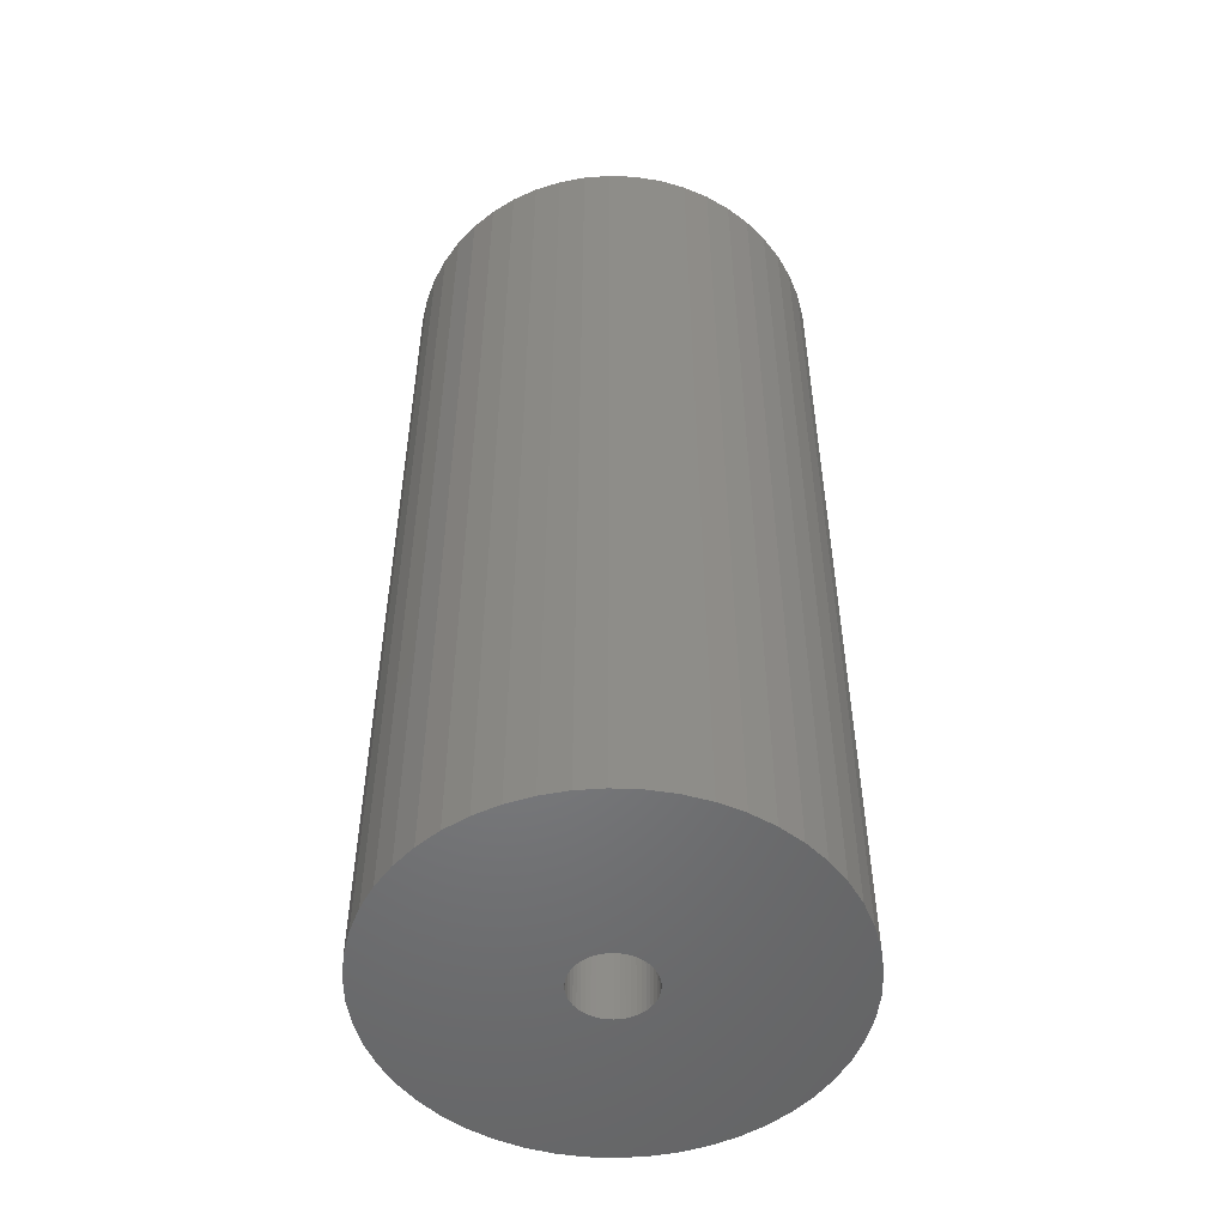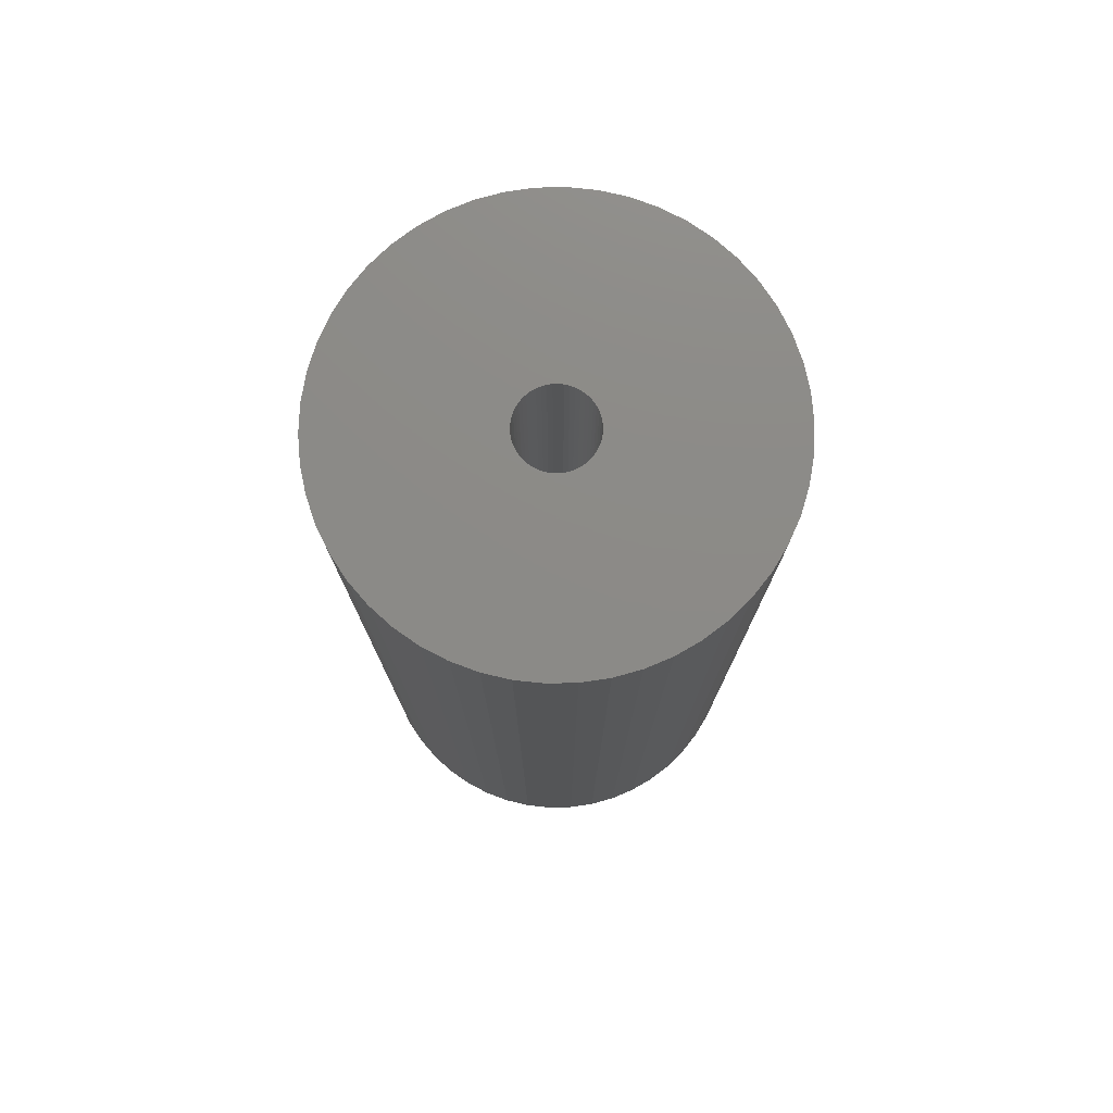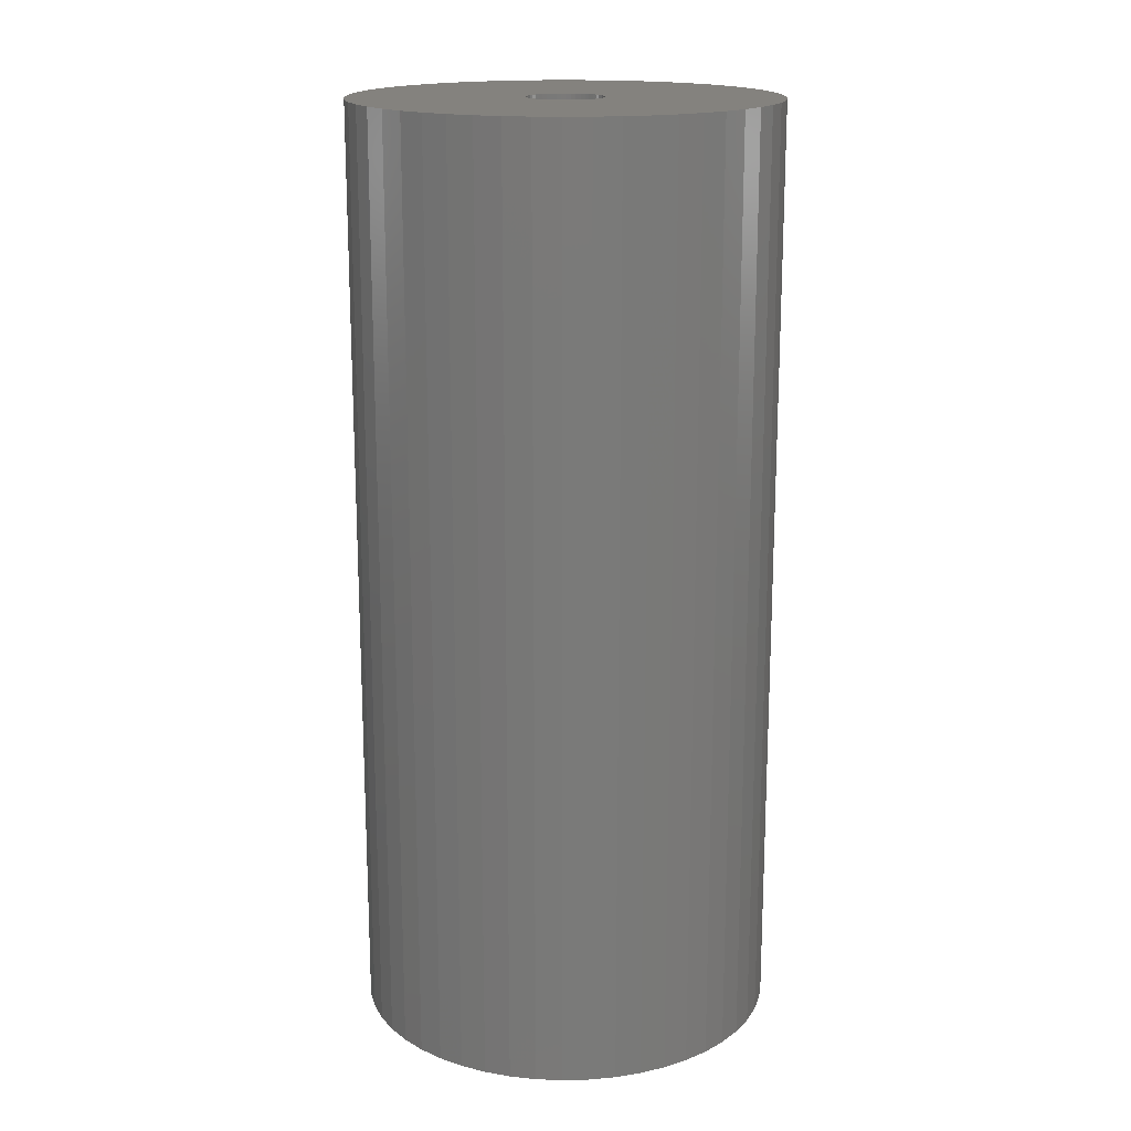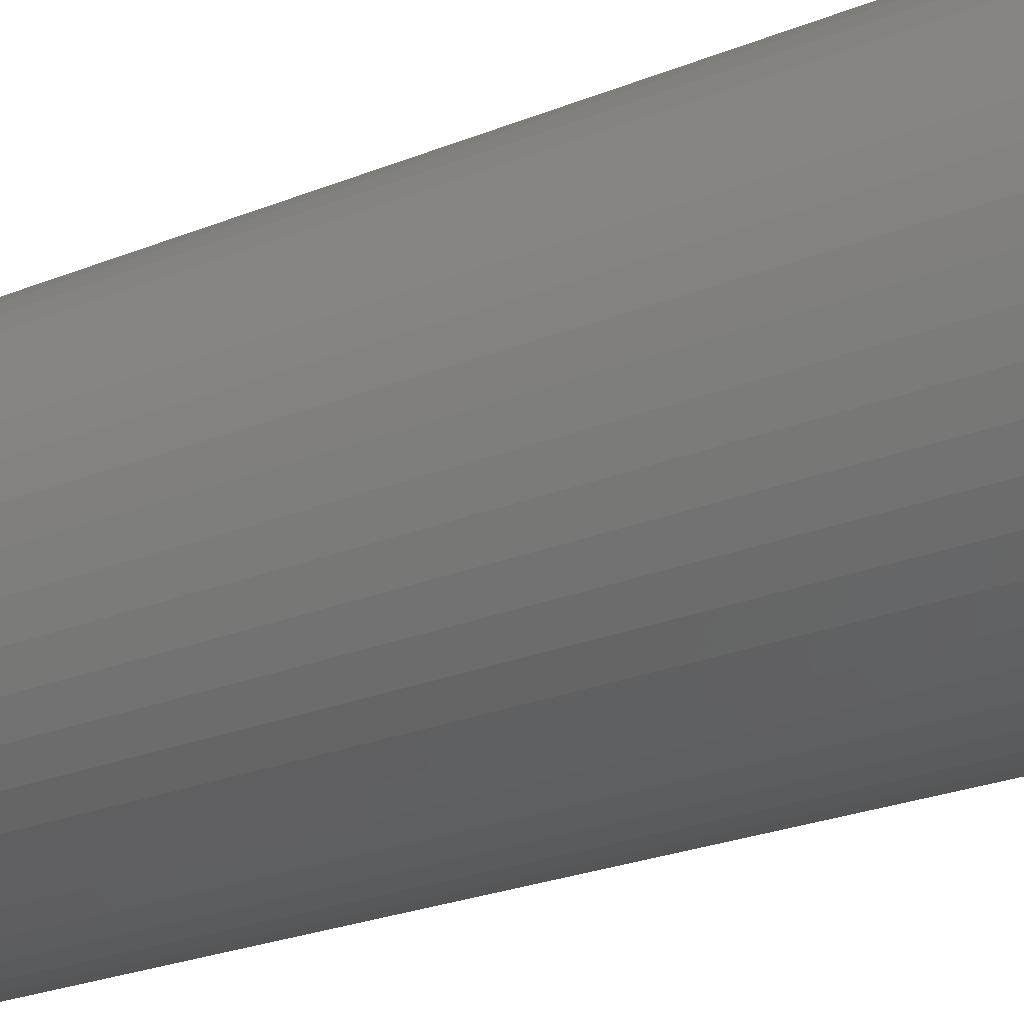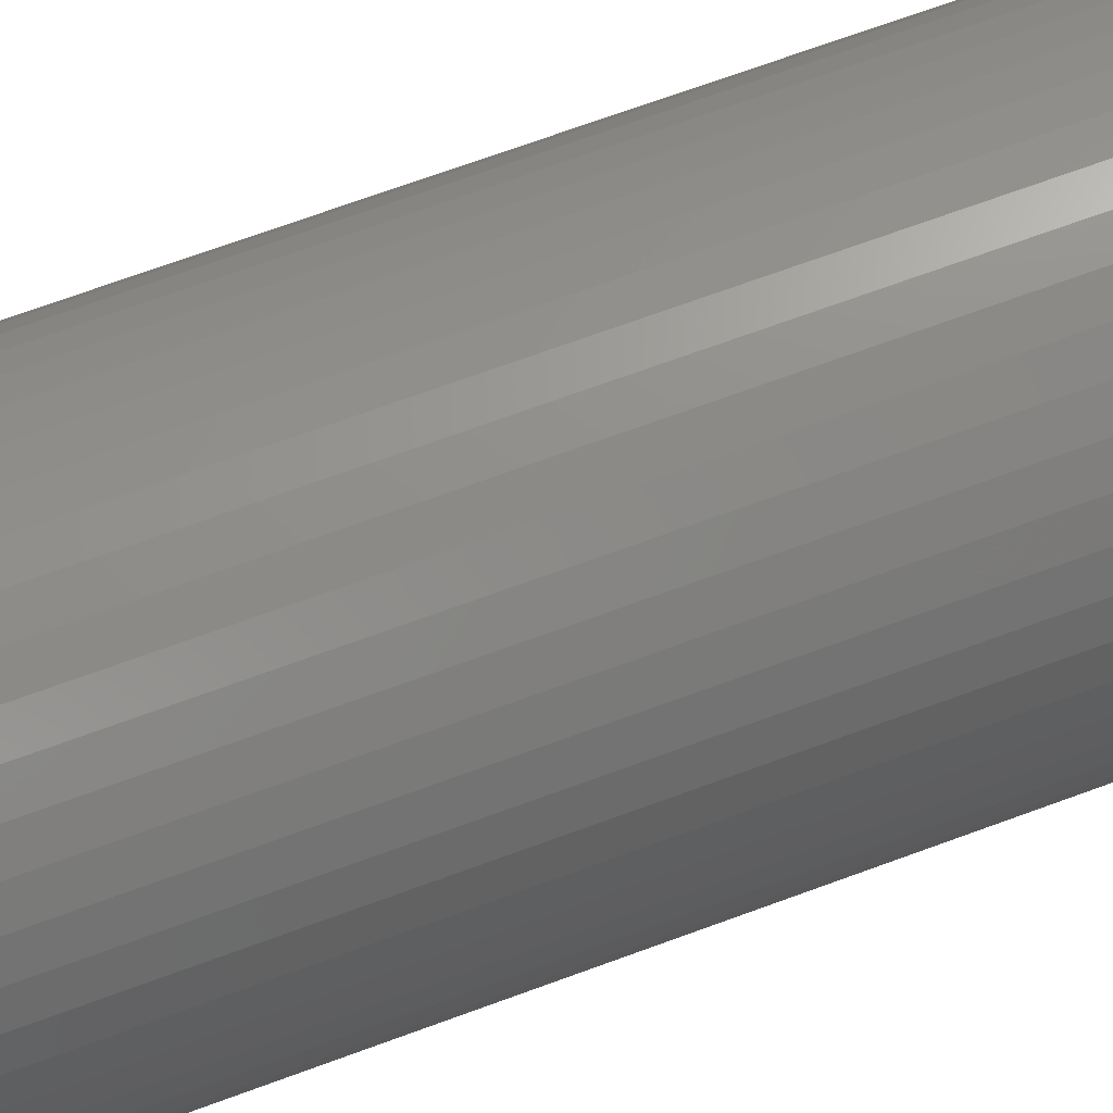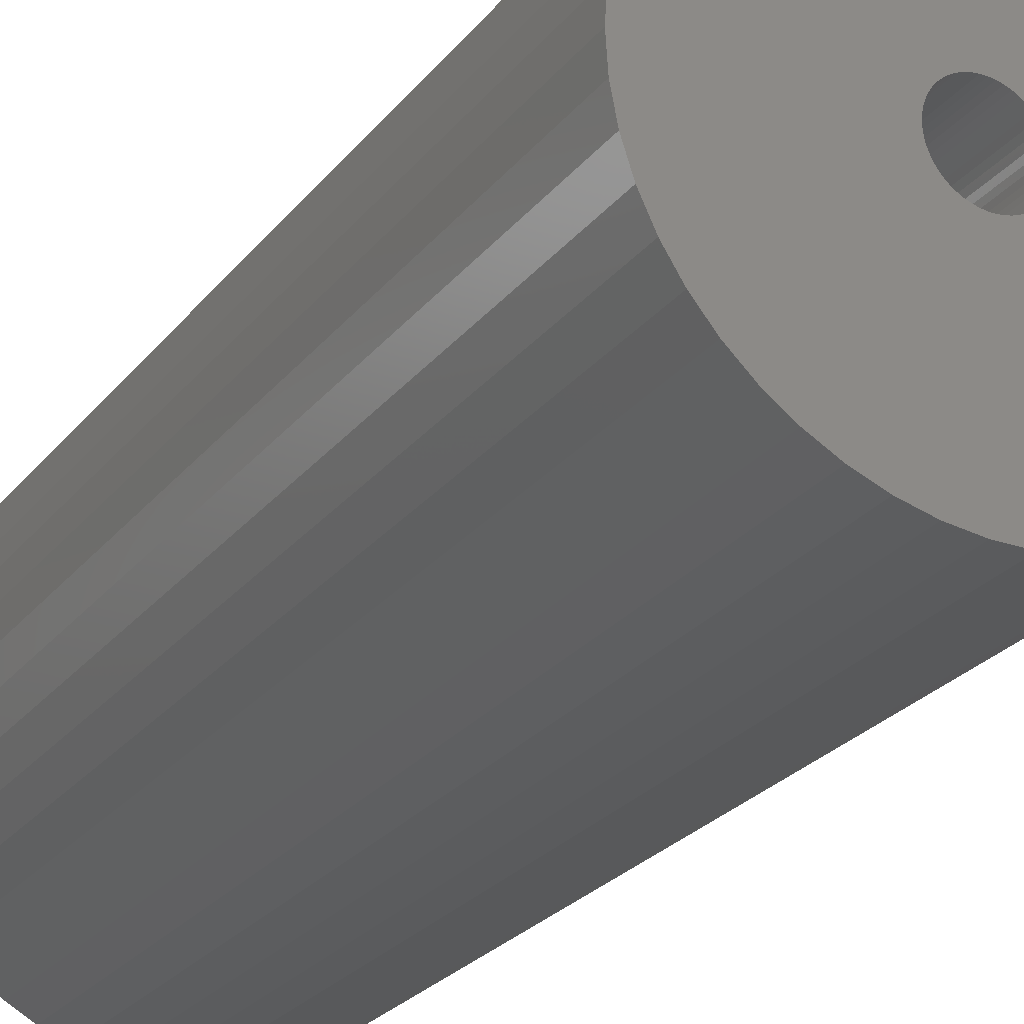
<metadata>
{"format":"stl","ext":"stl","renderer":"f3d","projection":"perspective","resolution":1024,"background":"white","views":[{"elev":-51.5,"azim":-139.5,"up":"+Z"},{"elev":77.1,"azim":13.2,"up":"+Z"},{"elev":17.2,"azim":-161.2,"up":"+Z"},{"elev":-25.8,"azim":122.6,"up":"+Y"},{"elev":72.9,"azim":-109.9,"up":"+Y"},{"elev":-25.3,"azim":-28.9,"up":"+Y"}]}
</metadata>
<code>
# stl→obj: 200 verts, 400 faces
v 18 0 40
v 17.86 2.256 -40
v 17.86 2.256 40
v 18 0 -40
v -18 0 -40
v -17.86 2.256 40
v -17.86 2.256 -40
v -18 0 40
v 1.13 17.96 -40
v -1.13 17.96 40
v 1.13 17.96 40
v -1.13 17.96 -40
v -1.13 -17.96 -40
v 1.13 -17.96 40
v -1.13 -17.96 40
v 1.13 -17.96 -40
v 13.12 12.32 -40
v 11.47 13.87 40
v 13.12 12.32 40
v 11.47 13.87 -40
v -11.47 13.87 -40
v -13.12 12.32 40
v -11.47 13.87 40
v -13.12 12.32 -40
v -5.562 17.12 -40
v -7.664 16.29 40
v -5.562 17.12 40
v -7.664 16.29 -40
v 16.74 6.626 40
v 15.77 8.672 -40
v 15.77 8.672 40
v 16.74 6.626 -40
v 17.43 4.476 -40
v 17.43 4.476 40
v 14.56 10.58 -40
v 14.56 10.58 40
v 7.664 16.29 -40
v 5.562 17.12 40
v 7.664 16.29 40
v 5.562 17.12 -40
v 3.373 17.68 40
v 3.373 17.68 -40
v 9.645 15.2 -40
v 9.645 15.2 40
v -16.74 6.626 -40
v -15.77 8.672 40
v -15.77 8.672 -40
v -16.74 6.626 40
v -14.56 10.58 -40
v -14.56 10.58 40
v -17.43 4.476 -40
v -17.43 4.476 40
v -9.645 15.2 40
v -9.645 15.2 -40
v -3.373 17.68 40
v -3.373 17.68 -40
v 3.373 -17.68 40
v 3.373 -17.68 -40
v 5.562 -17.12 -40
v 7.664 -16.29 40
v 5.562 -17.12 40
v 7.664 -16.29 -40
v 3.25 0 40
v 3.224 0.4073 40
v 17.86 -2.256 40
v 3.148 0.8082 40
v 3.224 -0.4073 40
v 3.022 1.196 40
v 17.43 -4.476 40
v 2.848 1.566 40
v 3.148 -0.8082 40
v 2.629 1.91 40
v 16.74 -6.626 40
v 2.369 2.225 40
v 3.022 -1.196 40
v 2.072 2.504 40
v 15.77 -8.672 40
v 1.741 2.744 40
v 2.848 -1.566 40
v 1.384 2.941 40
v 14.56 -10.58 40
v 1.004 3.091 40
v 2.629 -1.91 40
v 13.12 -12.32 40
v 0.609 3.192 40
v 0.2041 3.244 40
v -0.2041 3.244 40
v -0.609 3.192 40
v -1.004 3.091 40
v -1.384 2.941 40
v -1.741 2.744 40
v -2.072 2.504 40
v -2.369 2.225 40
v -2.629 1.91 40
v 2.369 -2.225 40
v 11.47 -13.87 40
v 2.072 -2.504 40
v 9.645 -15.2 40
v 1.741 -2.744 40
v 1.384 -2.941 40
v 1.004 -3.091 40
v 0.609 -3.192 40
v 0.2041 -3.244 40
v -0.2041 -3.244 40
v -0.609 -3.192 40
v -3.373 -17.68 40
v -1.004 -3.091 40
v -5.562 -17.12 40
v -1.384 -2.941 40
v -7.664 -16.29 40
v -1.741 -2.744 40
v -9.645 -15.2 40
v -2.072 -2.504 40
v -11.47 -13.87 40
v -2.369 -2.225 40
v -13.12 -12.32 40
v -2.629 -1.91 40
v -14.56 -10.58 40
v -2.848 -1.566 40
v -15.77 -8.672 40
v -3.022 -1.196 40
v -16.74 -6.626 40
v -3.148 -0.8082 40
v -17.43 -4.476 40
v -3.224 -0.4073 40
v -17.86 -2.256 40
v -3.25 0 40
v -2.848 1.566 40
v -3.022 1.196 40
v -3.148 0.8082 40
v -3.224 0.4073 40
v 17.86 -2.256 -40
v 14.56 -10.58 -40
v 13.12 -12.32 -40
v 17.43 -4.476 -40
v 16.74 -6.626 -40
v -13.12 -12.32 -40
v -11.47 -13.87 -40
v -15.77 -8.672 -40
v -16.74 -6.626 -40
v -14.56 -10.58 -40
v 3.25 0 -40
v 3.224 -0.4073 -40
v 3.148 -0.8082 -40
v 3.224 0.4073 -40
v 3.022 -1.196 -40
v 15.77 -8.672 -40
v 2.848 -1.566 -40
v 3.148 0.8082 -40
v 2.629 -1.91 -40
v 2.369 -2.225 -40
v 11.47 -13.87 -40
v 3.022 1.196 -40
v 2.072 -2.504 -40
v 9.645 -15.2 -40
v 1.741 -2.744 -40
v 2.848 1.566 -40
v 1.384 -2.941 -40
v 1.004 -3.091 -40
v 2.629 1.91 -40
v 0.609 -3.192 -40
v 0.2041 -3.244 -40
v -0.2041 -3.244 -40
v -0.609 -3.192 -40
v -3.373 -17.68 -40
v -1.004 -3.091 -40
v -5.562 -17.12 -40
v -1.384 -2.941 -40
v -7.664 -16.29 -40
v -1.741 -2.744 -40
v -9.645 -15.2 -40
v -2.072 -2.504 -40
v -2.369 -2.225 -40
v -2.629 -1.91 -40
v 2.369 2.225 -40
v 2.072 2.504 -40
v 1.741 2.744 -40
v 1.384 2.941 -40
v 1.004 3.091 -40
v 0.609 3.192 -40
v 0.2041 3.244 -40
v -0.2041 3.244 -40
v -0.609 3.192 -40
v -1.004 3.091 -40
v -1.384 2.941 -40
v -1.741 2.744 -40
v -2.072 2.504 -40
v -2.369 2.225 -40
v -2.629 1.91 -40
v -2.848 1.566 -40
v -3.022 1.196 -40
v -3.148 0.8082 -40
v -3.224 0.4073 -40
v -3.25 0 -40
v -2.848 -1.566 -40
v -3.022 -1.196 -40
v -3.148 -0.8082 -40
v -17.43 -4.476 -40
v -3.224 -0.4073 -40
v -17.86 -2.256 -40
f 1 2 3
f 2 1 4
f 5 6 7
f 6 5 8
f 9 10 11
f 10 9 12
f 13 14 15
f 14 13 16
f 17 18 19
f 18 17 20
f 21 22 23
f 22 21 24
f 25 26 27
f 26 25 28
f 29 30 31
f 30 29 32
f 3 33 34
f 33 3 2
f 31 35 36
f 35 31 30
f 37 38 39
f 38 37 40
f 40 41 38
f 41 40 42
f 43 39 44
f 39 43 37
f 45 46 47
f 46 45 48
f 49 22 24
f 22 49 50
f 51 48 45
f 48 51 52
f 28 53 26
f 53 28 54
f 12 55 10
f 55 12 56
f 16 57 14
f 57 16 58
f 59 60 61
f 60 59 62
f 34 32 29
f 32 34 33
f 36 17 19
f 17 36 35
f 42 11 41
f 11 42 9
f 20 44 18
f 44 20 43
f 47 50 49
f 50 47 46
f 7 52 51
f 52 7 6
f 63 1 3
f 64 3 34
f 1 63 65
f 66 34 29
f 67 65 63
f 68 29 31
f 65 67 69
f 70 31 36
f 71 69 67
f 72 36 19
f 69 71 73
f 74 19 18
f 75 73 71
f 76 18 44
f 73 75 77
f 78 44 39
f 79 77 75
f 80 39 38
f 77 79 81
f 82 38 41
f 83 81 79
f 81 83 84
f 3 64 63
f 34 66 64
f 29 68 66
f 31 70 68
f 36 72 70
f 19 74 72
f 18 76 74
f 44 78 76
f 39 80 78
f 85 41 11
f 38 82 80
f 41 85 82
f 11 86 85
f 11 87 86
f 10 87 11
f 87 10 88
f 55 88 10
f 88 55 89
f 27 89 55
f 89 27 90
f 26 90 27
f 90 26 91
f 53 91 26
f 91 53 92
f 23 92 53
f 92 23 93
f 93 22 94
f 22 93 23
f 95 84 83
f 84 95 96
f 97 96 95
f 96 97 98
f 99 98 97
f 98 99 60
f 100 60 99
f 60 100 61
f 101 61 100
f 61 101 57
f 102 57 101
f 57 102 14
f 103 14 102
f 104 14 103
f 15 104 105
f 106 105 107
f 104 15 14
f 108 107 109
f 110 109 111
f 112 111 113
f 114 113 115
f 116 115 117
f 118 117 119
f 120 119 121
f 122 121 123
f 124 123 125
f 105 106 15
f 126 125 127
f 50 94 22
f 94 50 128
f 107 108 106
f 46 128 50
f 109 110 108
f 128 46 129
f 111 112 110
f 48 129 46
f 113 114 112
f 129 48 130
f 115 116 114
f 52 130 48
f 117 118 116
f 130 52 131
f 119 120 118
f 6 131 52
f 121 122 120
f 131 6 127
f 123 124 122
f 8 127 6
f 125 126 124
f 127 8 126
f 54 23 53
f 23 54 21
f 56 27 55
f 27 56 25
f 65 4 1
f 4 65 132
f 84 133 81
f 133 84 134
f 73 135 69
f 135 73 136
f 69 132 65
f 132 69 135
f 137 114 116
f 114 137 138
f 139 122 140
f 122 139 120
f 137 118 141
f 118 137 116
f 142 4 132
f 143 132 135
f 4 142 2
f 144 135 136
f 145 2 142
f 146 136 147
f 2 145 33
f 148 147 133
f 149 33 145
f 150 133 134
f 33 149 32
f 151 134 152
f 153 32 149
f 154 152 155
f 32 153 30
f 156 155 62
f 157 30 153
f 158 62 59
f 30 157 35
f 159 59 58
f 160 35 157
f 35 160 17
f 132 143 142
f 135 144 143
f 136 146 144
f 147 148 146
f 133 150 148
f 134 151 150
f 152 154 151
f 155 156 154
f 62 158 156
f 161 58 16
f 59 159 158
f 58 161 159
f 16 162 161
f 16 163 162
f 13 163 16
f 163 13 164
f 165 164 13
f 164 165 166
f 167 166 165
f 166 167 168
f 169 168 167
f 168 169 170
f 171 170 169
f 170 171 172
f 138 172 171
f 172 138 173
f 173 137 174
f 137 173 138
f 175 17 160
f 17 175 20
f 176 20 175
f 20 176 43
f 177 43 176
f 43 177 37
f 178 37 177
f 37 178 40
f 179 40 178
f 40 179 42
f 180 42 179
f 42 180 9
f 181 9 180
f 182 9 181
f 12 182 183
f 56 183 184
f 182 12 9
f 25 184 185
f 28 185 186
f 54 186 187
f 21 187 188
f 24 188 189
f 49 189 190
f 47 190 191
f 45 191 192
f 51 192 193
f 183 56 12
f 7 193 194
f 141 174 137
f 174 141 195
f 184 25 56
f 139 195 141
f 185 28 25
f 195 139 196
f 186 54 28
f 140 196 139
f 187 21 54
f 196 140 197
f 188 24 21
f 198 197 140
f 189 49 24
f 197 198 199
f 190 47 49
f 200 199 198
f 191 45 47
f 199 200 194
f 192 51 45
f 5 194 200
f 193 7 51
f 194 5 7
f 62 98 60
f 98 62 155
f 81 147 77
f 147 81 133
f 140 124 198
f 124 140 122
f 58 61 57
f 61 58 59
f 77 136 73
f 136 77 147
f 165 15 106
f 15 165 13
f 169 108 110
f 108 169 167
f 171 110 112
f 110 171 169
f 141 120 139
f 120 141 118
f 198 126 200
f 126 198 124
f 200 8 5
f 8 200 126
f 152 84 96
f 84 152 134
f 155 96 98
f 96 155 152
f 167 106 108
f 106 167 165
f 138 112 114
f 112 138 171
f 142 64 145
f 64 142 63
f 127 193 131
f 193 127 194
f 182 86 87
f 86 182 181
f 162 104 103
f 104 162 163
f 176 74 76
f 74 176 175
f 188 92 93
f 92 188 187
f 185 89 90
f 89 185 184
f 153 70 157
f 70 153 68
f 157 72 160
f 72 157 70
f 179 80 82
f 80 179 178
f 180 82 85
f 82 180 179
f 177 76 78
f 76 177 176
f 128 189 94
f 189 128 190
f 94 188 93
f 188 94 189
f 130 191 129
f 191 130 192
f 186 90 91
f 90 186 185
f 183 87 88
f 87 183 182
f 161 103 102
f 103 161 162
f 149 68 153
f 68 149 66
f 145 66 149
f 66 145 64
f 160 74 175
f 74 160 72
f 181 85 86
f 85 181 180
f 178 78 80
f 78 178 177
f 129 190 128
f 190 129 191
f 131 192 130
f 192 131 193
f 187 91 92
f 91 187 186
f 184 88 89
f 88 184 183
f 143 63 142
f 63 143 67
f 146 71 144
f 71 146 75
f 144 67 143
f 67 144 71
f 154 99 97
f 99 154 156
f 156 100 99
f 100 156 158
f 115 174 117
f 174 115 173
f 121 197 123
f 197 121 196
f 151 97 95
f 97 151 154
f 148 75 146
f 75 148 79
f 150 79 148
f 79 150 83
f 163 105 104
f 105 163 164
f 164 107 105
f 107 164 166
f 172 115 113
f 115 172 173
f 117 195 119
f 195 117 174
f 119 196 121
f 196 119 195
f 123 199 125
f 199 123 197
f 125 194 127
f 194 125 199
f 151 83 150
f 83 151 95
f 159 102 101
f 102 159 161
f 170 113 111
f 113 170 172
f 158 101 100
f 101 158 159
f 166 109 107
f 109 166 168
f 168 111 109
f 111 168 170

</code>
